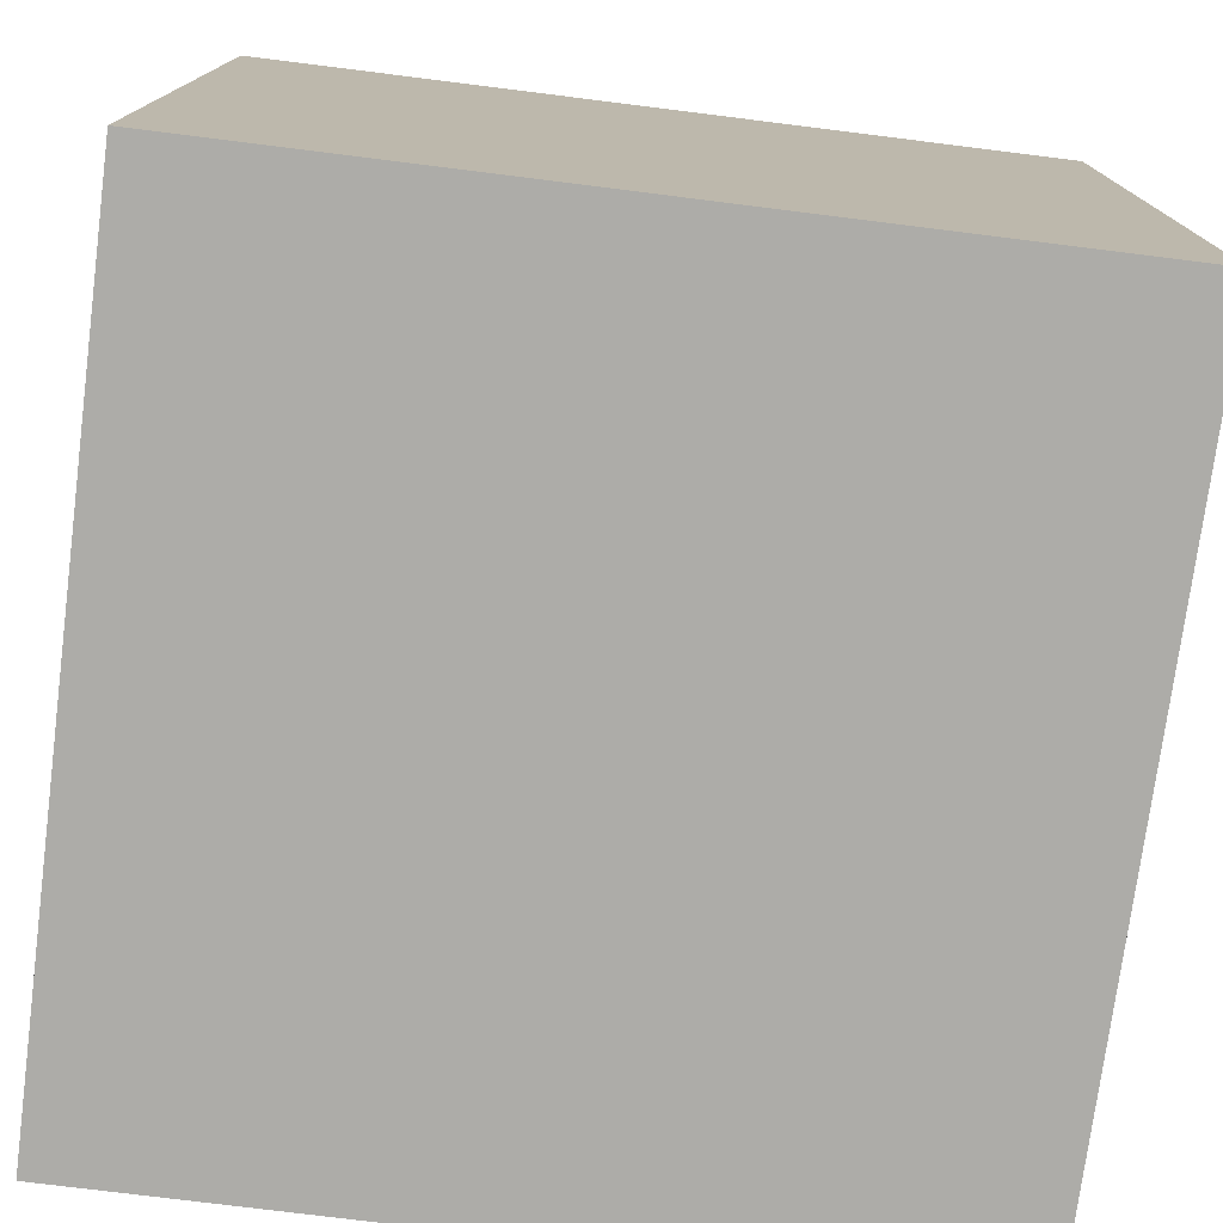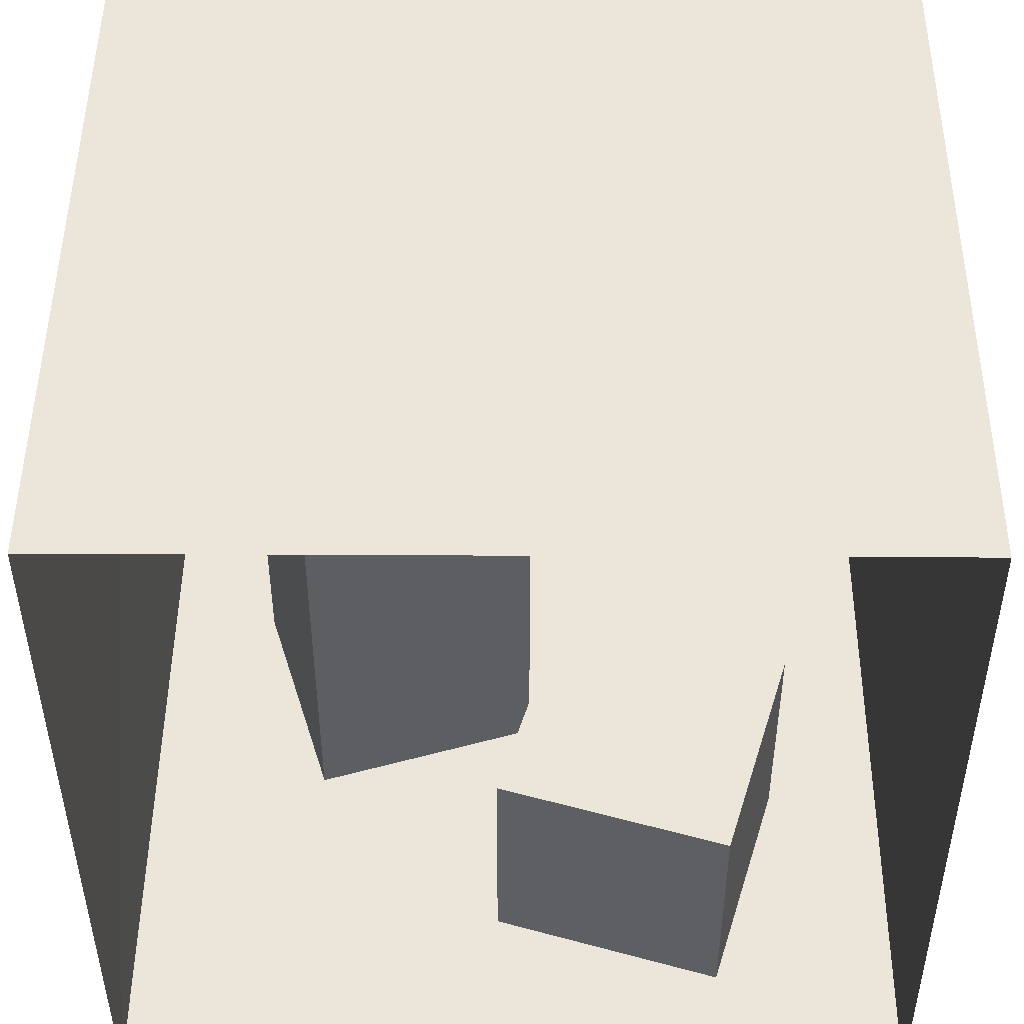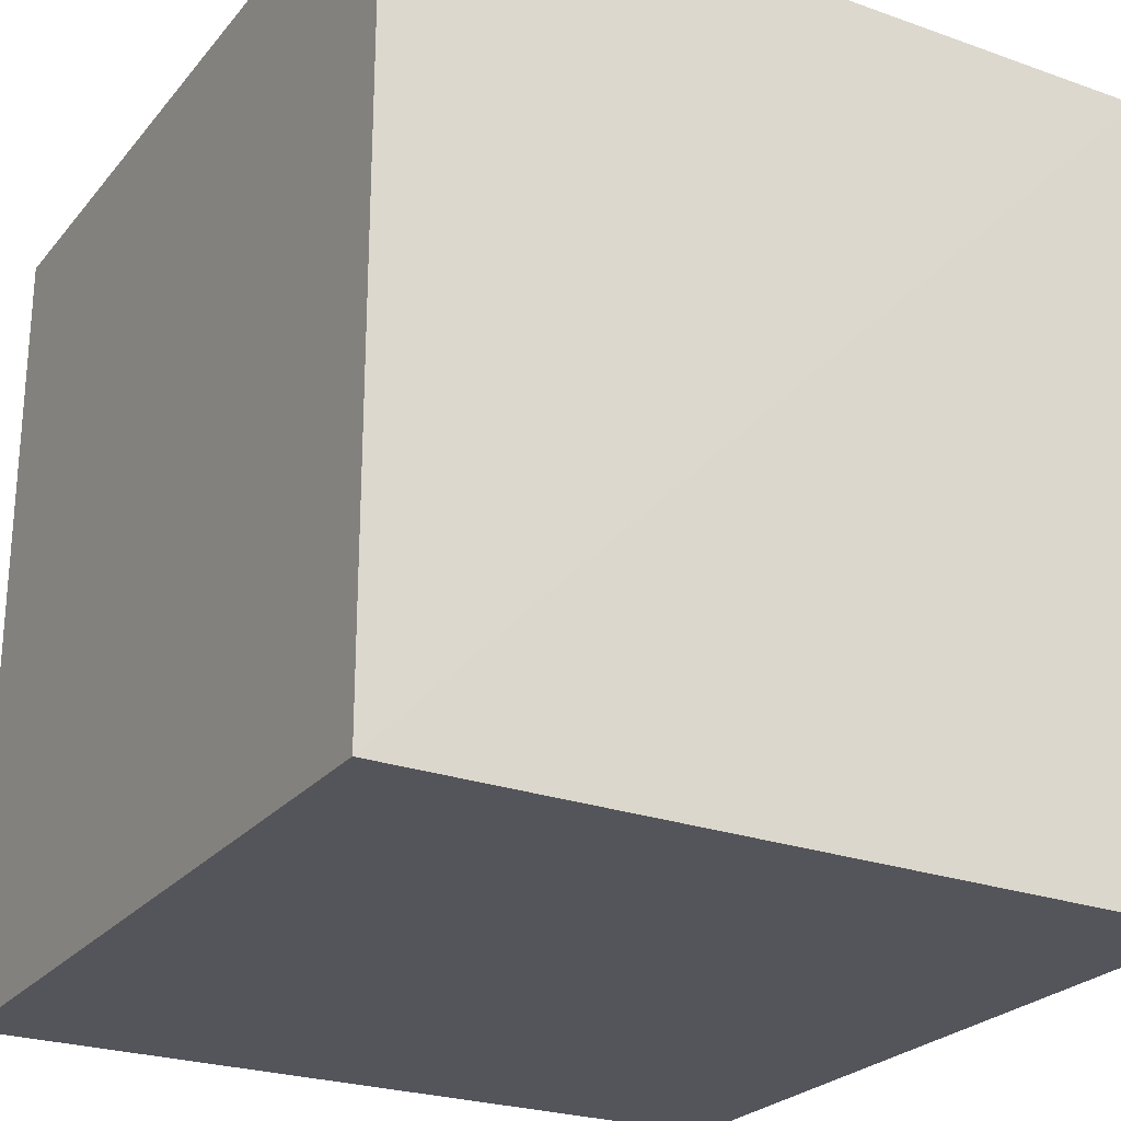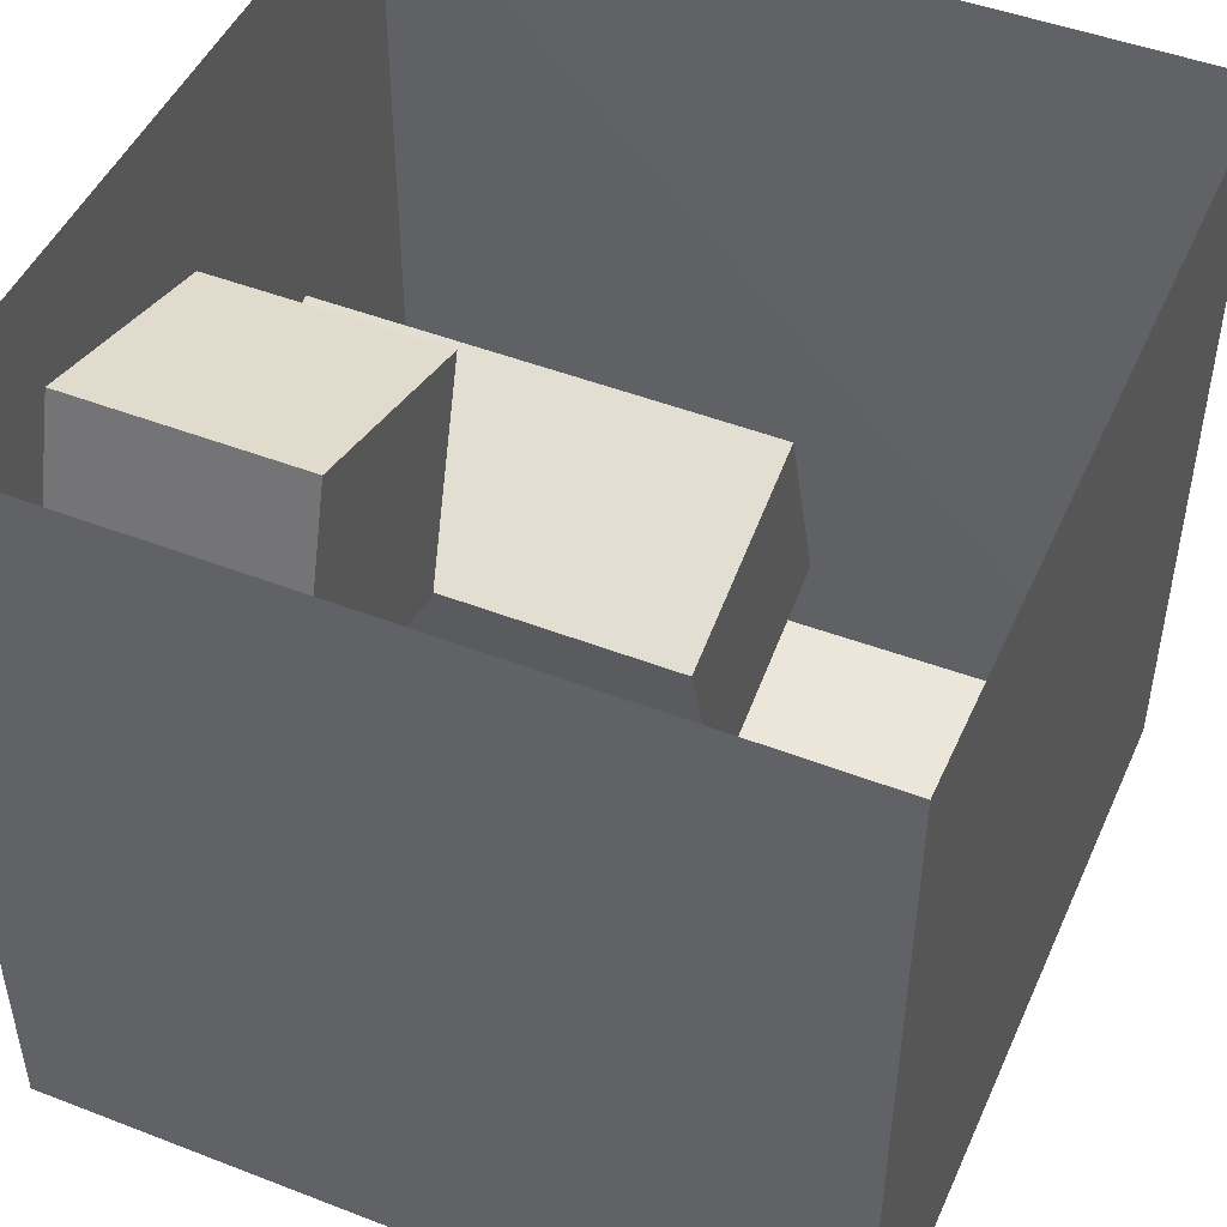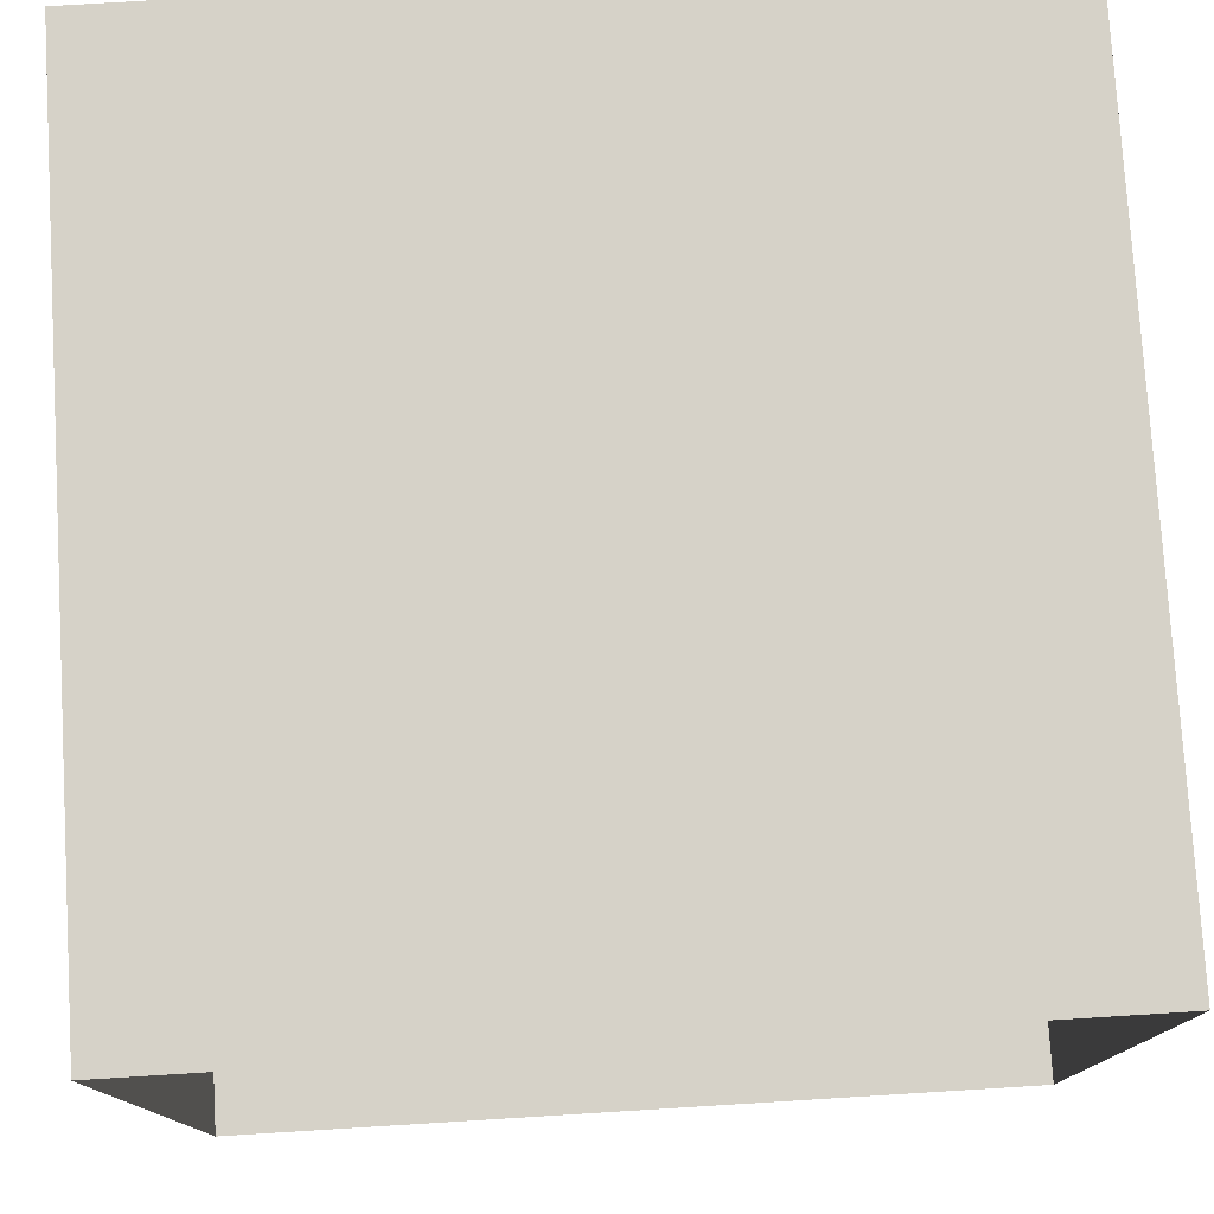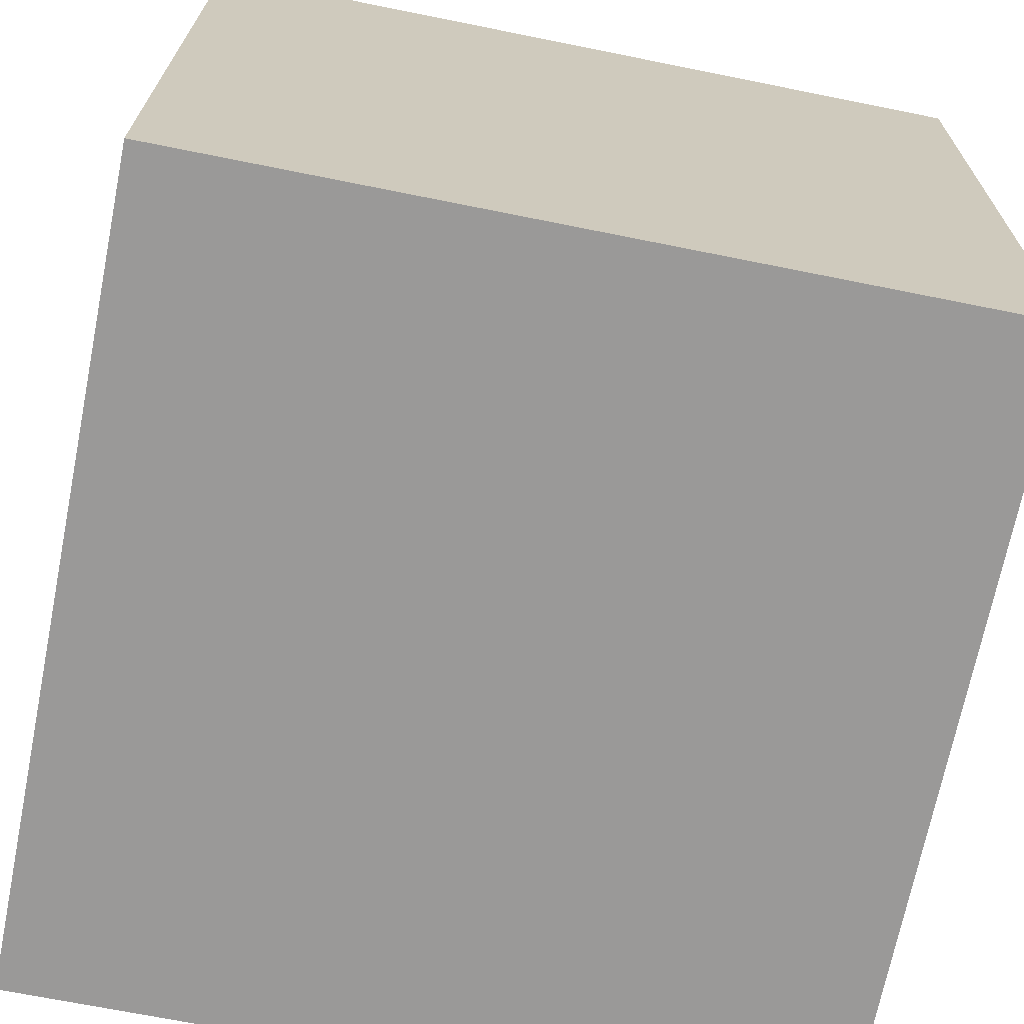
<metadata>
{"format":"obj","ext":"obj","renderer":"f3d","projection":"perspective","resolution":1024,"background":"white","views":[{"elev":-76.6,"azim":172.9,"up":"+Z"},{"elev":48.0,"azim":0.3,"up":"+Y"},{"elev":-24.9,"azim":-119.7,"up":"+Z"},{"elev":47.9,"azim":113.5,"up":"+Z"},{"elev":77.6,"azim":-3.5,"up":"+Y"},{"elev":-69.1,"azim":168.6,"up":"+Y"}]}
</metadata>
<code>
o light
v -213 547.8 -227
v -213 547.8 -332
v -343 547.8 -227
v -343 547.8 -332
f 3 2 1
f 3 4 2
o large_box
v -422.4 4.6e-05 -247.8
v -422.4 330 -247.8
v -471.2 330 -405.4
v -471.2 1.5e-05 -405.4
v -264.8 4.6e-05 -296.6
v -264.8 330 -296.6
v -313.6 330 -454.2
v -313.6 1.5e-05 -454.2
f 10 5 9
f 11 6 10
f 12 7 11
f 9 8 12
f 6 8 5
f 11 9 12
f 10 6 5
f 11 7 6
f 12 8 7
f 9 5 8
f 6 7 8
f 11 10 9
o small_box
v -129.5 10 -66.35
v -129.5 175 -66.35
v -287.6 175 -113.5
v -287.6 10 -113.5
v -82.35 10 -224.5
v -82.35 175 -224.5
v -240.5 175 -271.6
v -240.5 10 -271.6
f 18 13 17
f 19 14 18
f 20 15 19
f 17 16 20
f 14 16 13
f 19 17 20
f 18 14 13
f 19 15 14
f 20 16 15
f 17 13 16
f 14 15 16
f 19 18 17
o cornell_box
v -549.6 4.2e-05 -559.2
v -552.8 0 8.3e-05
v -8.4e-05 4.2e-05 -559.2
v 0 0 0
v 0 548.8 4.1e-05
v -8.4e-05 548.8 -559.2
v -556 548.8 -559.2
v -556 548.8 0.000125
f 21 24 23
f 26 28 27
f 26 21 23
f 21 22 24
f 26 25 28
f 26 27 21
o cornell_box_left_red_wall
v -549.6 4.2e-05 -559.2
v -552.8 0 8.3e-05
v -556 548.8 -559.2
v -556 548.8 0.000125
f 31 30 29
f 31 32 30
o cornell_box_right_green_wall
v -8.4e-05 4.2e-05 -559.2
v 0 0 0
v 0 548.8 4.1e-05
v -8.4e-05 548.8 -559.2
f 35 33 34
f 35 36 33

</code>
